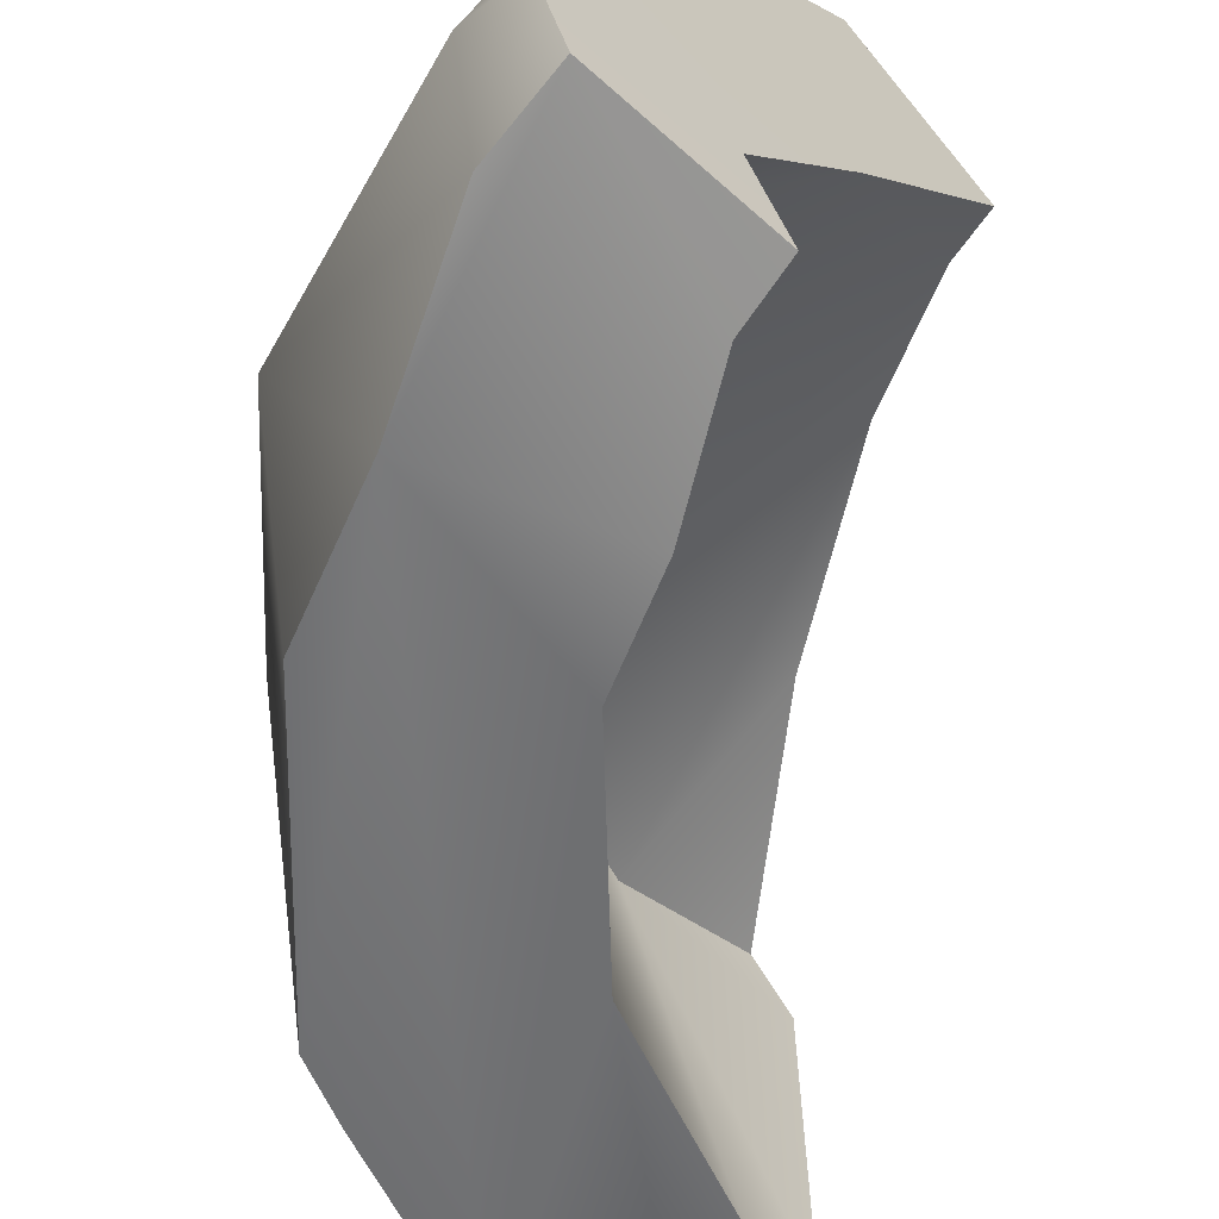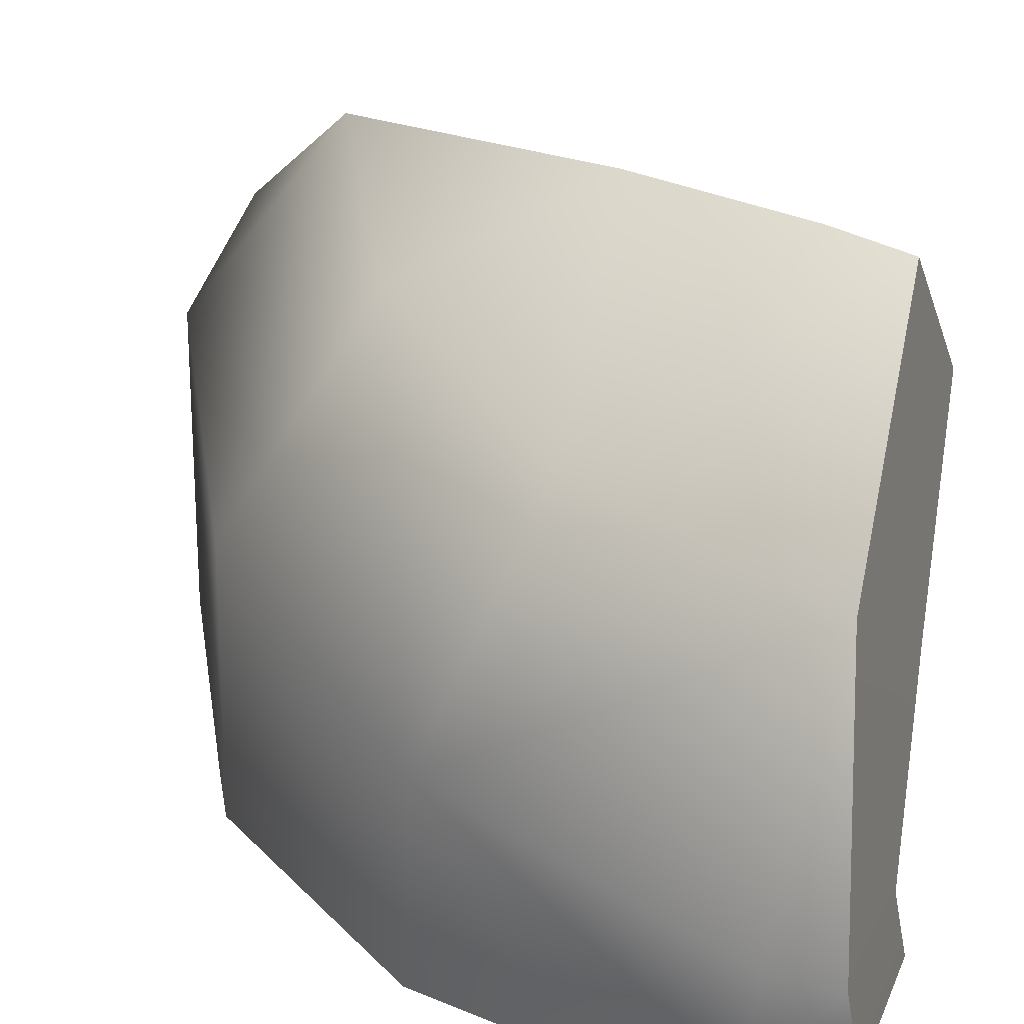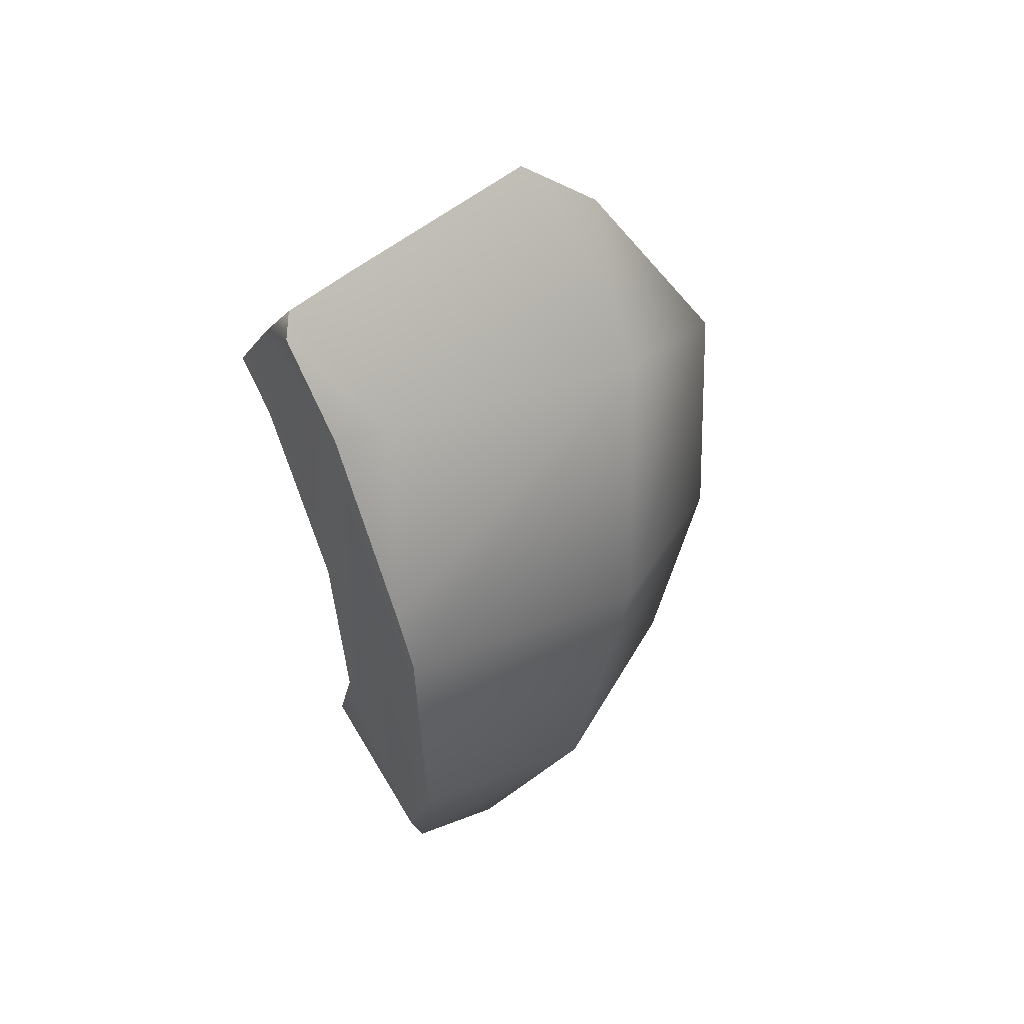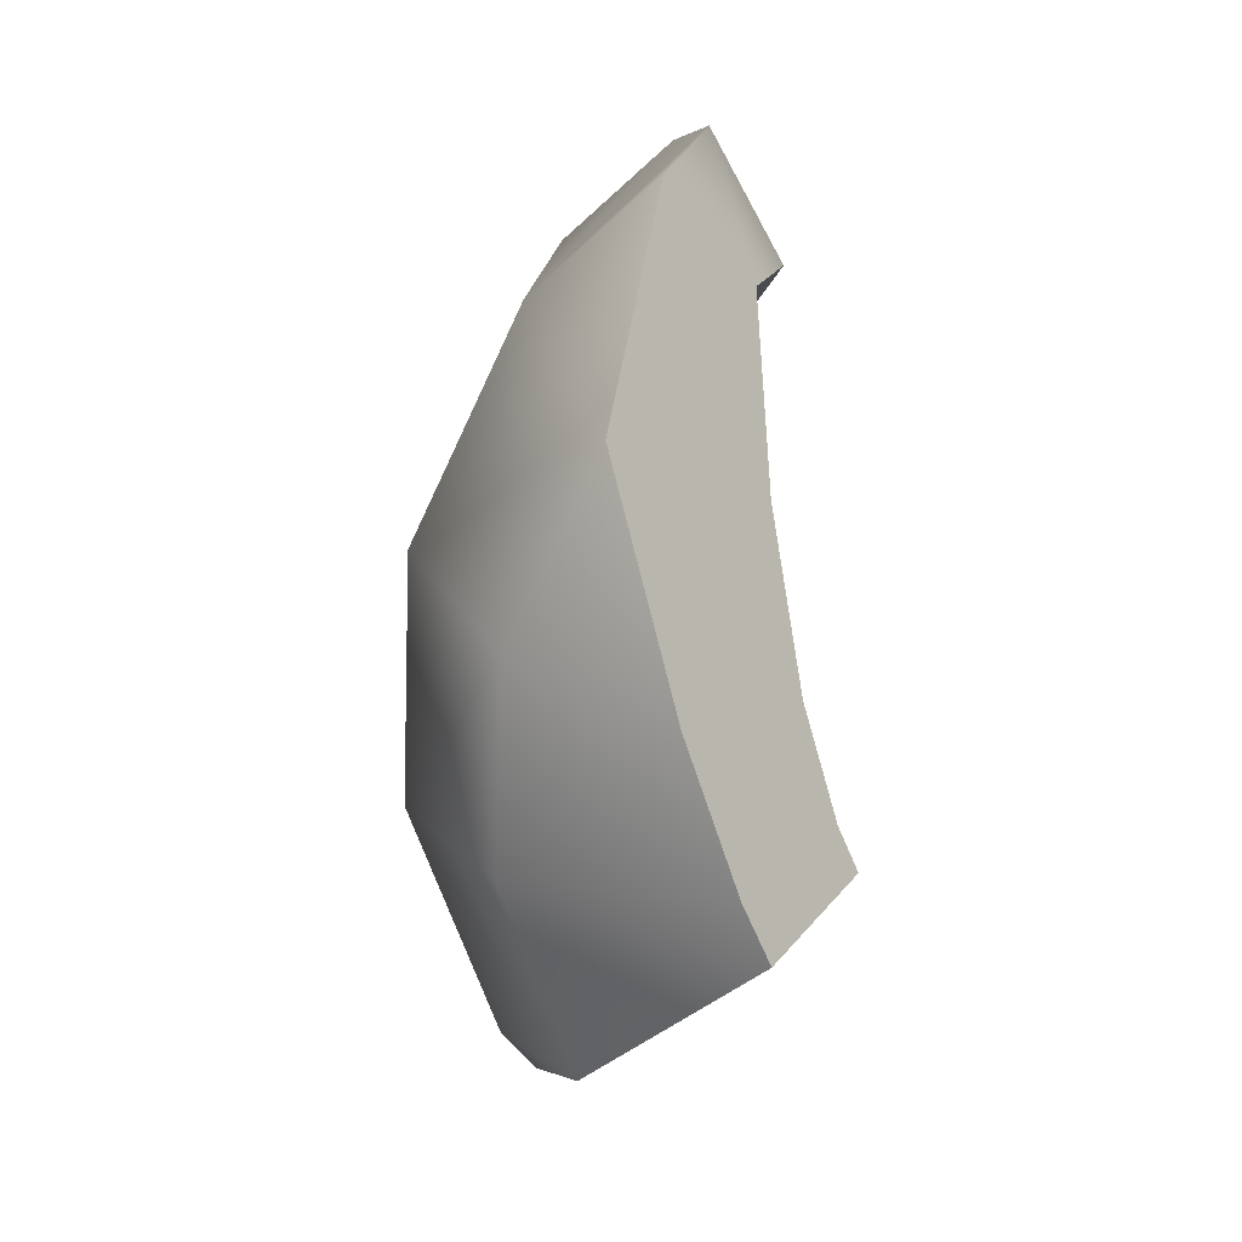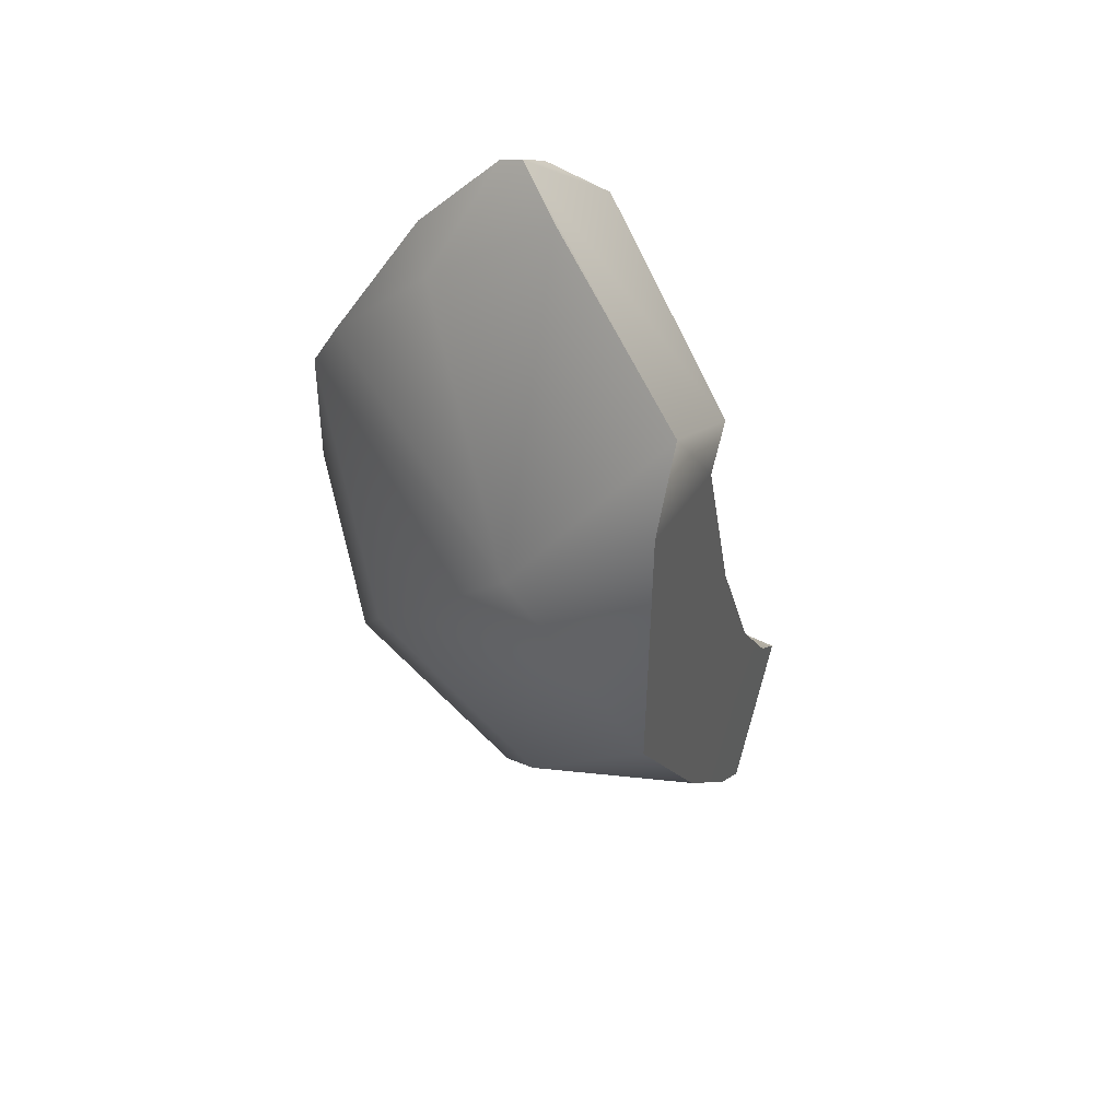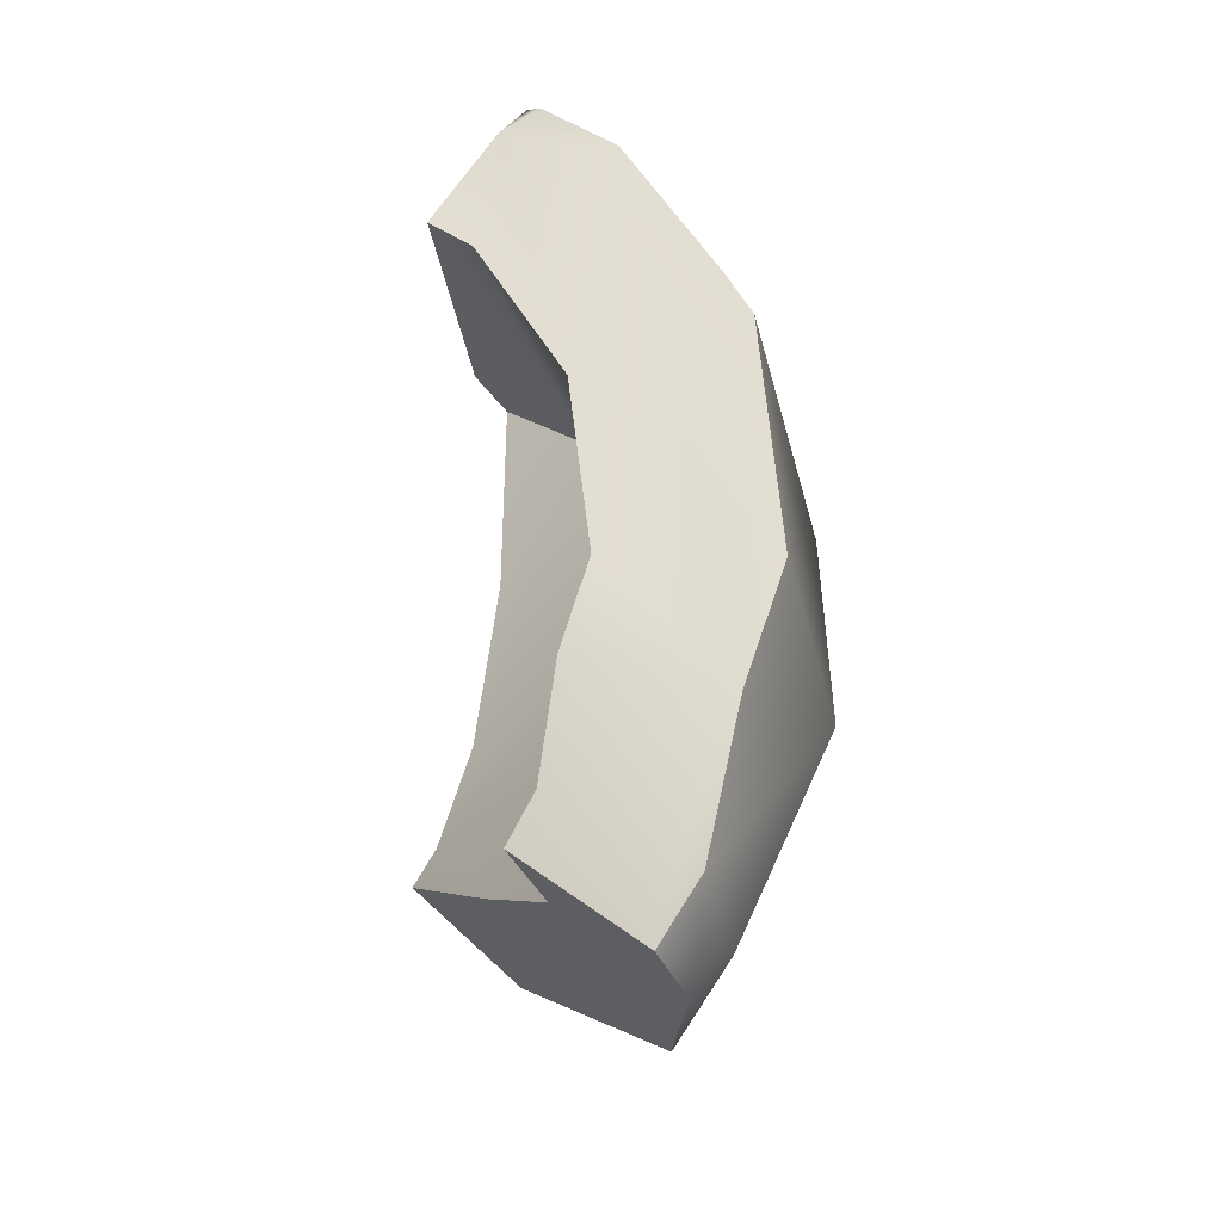
<metadata>
{"format":"obj","ext":"obj","renderer":"f3d","projection":"perspective","resolution":1024,"background":"white","views":[{"elev":-55.7,"azim":-5.0,"up":"+Z"},{"elev":21.8,"azim":-34.5,"up":"+Z"},{"elev":56.0,"azim":-128.3,"up":"+Y"},{"elev":4.6,"azim":-2.8,"up":"+Y"},{"elev":72.8,"azim":-23.5,"up":"+Y"},{"elev":-33.7,"azim":-173.1,"up":"+Y"}]}
</metadata>
<code>
g urn smash 8
v 0.05599 0.1958 -0.3057
v 0.1436 0.05247 -0.3022
v 0.02236 0.2525 -0.288
v 0.02236 0.2525 -0.288
v 0.0009634 0.2329 -0.3087
v 0.05599 0.1958 -0.3057
v -0.005333 -0.4539 0.3416
v 0.1936 -0.5892 0.1786
v 0.06402 -0.6508 0.3274
v -0.005333 -0.4539 0.3416
v 0.1509 -0.4395 0.1792
v 0.1153 -0.2033 0.1481
v 0.1509 -0.4395 0.1792
v -0.08906 -0.1318 0.3348
v 0.02628 -0.8367 -0.2747
v 0.02504 -0.8347 -0.2755
v -0.1334 -0.9642 -0.2728
v -0.2373 -0.703 -0.3451
v -0.03648 -0.6295 -0.3291
v -0.07283 -0.4999 -0.3291
v -0.104 0.1423 -0.3183
v -0.2314 -0.0975 -0.3324
v -0.2676 -0.1727 -0.3365
v -0.2924 -0.5329 -0.3456
v -0.07283 -0.4999 -0.3291
v -0.104 0.1423 -0.3183
v -0.2373 -0.703 -0.3451
v 0.05599 0.1958 -0.3057
v -0.04221 -0.232 -0.3214
v -0.07283 -0.4999 -0.3291
v -0.1142 -0.915 0.1054
v -0.1605 -0.977 -0.1807
v -0.2084 -0.9259 -0.1724
v -0.1771 0.03372 0.1087
v -0.3205 -0.2687 0.002059
v -0.2676 -0.1727 -0.3365
v -0.2314 -0.0975 -0.3324
v -0.1222 0.1329 -0.2511
v -0.2676 -0.1727 -0.3365
v -0.2314 -0.0975 -0.3324
v -0.1771 0.03372 0.1087
v 0.04506 0.2415 0.09274
v -0.01448 0.1758 0.1718
v -0.1771 0.03372 0.1087
v -0.1222 0.1329 -0.2511
v 0.0224 0.2592 -0.1951
v 0.04506 0.2415 0.09274
v -0.08906 -0.1318 0.3348
v -0.005333 -0.4539 0.3416
v -0.2048 -0.3759 0.2487
v -0.01448 0.1758 0.1718
v -0.08906 -0.1318 0.3348
v -0.1771 0.03372 0.1087
v -0.00998 -0.8606 -0.1903
v 0.08897 -0.7687 -0.02593
v -0.04643 -0.8217 -0.184
v 0.08897 -0.7687 -0.02593
v 0.2203 -0.6484 0.1684
v 0.1936 -0.5892 0.1786
v -0.1445 -0.5667 -0.1236
v -0.04643 -0.8217 -0.184
v 0.1936 -0.5892 0.1786
v -0.1445 -0.5667 -0.1236
v 0.08897 -0.7687 -0.02593
v 0.1153 -0.2033 0.1481
v 0.1029 0.05138 0.08821
v -0.02151 -0.05732 0.04
v 0.1436 0.05247 -0.3022
v 0.08203 0.0002303 -0.3077
v -0.02151 -0.05732 0.04
v 0.1029 0.05138 0.08821
v 0.1414 0.07976 0.04112
v -0.02151 -0.05732 0.04
v 0.1414 0.07976 0.04112
v 0.1436 0.05247 -0.3022
v 0.0009634 0.2329 -0.3087
v -0.104 0.1423 -0.3183
v 0.05599 0.1958 -0.3057
v -0.2314 -0.0975 -0.3324
v -0.104 0.1423 -0.3183
v -0.1222 0.1329 -0.2511
v 0.1153 -0.2033 0.1481
v -0.08906 -0.1318 0.3348
v -0.01448 0.1758 0.1718
v -0.01448 0.1758 0.1718
v 0.1029 0.05138 0.08821
v 0.1029 0.05138 0.08821
v -0.01448 0.1758 0.1718
v 0.04506 0.2415 0.09274
v 0.1029 0.05138 0.08821
v 0.04506 0.2415 0.09274
v 0.1414 0.07976 0.04112
v 0.02236 0.2525 -0.288
v 0.1436 0.05247 -0.3022
v 0.1414 0.07976 0.04112
v 0.04506 0.2415 0.09274
v 0.0224 0.2592 -0.1951
v 0.02628 -0.8367 -0.2747
v -0.1334 -0.9642 -0.2728
v -0.1605 -0.977 -0.1807
v -0.00998 -0.8606 -0.1903
v 0.08897 -0.7687 -0.02593
v -0.00998 -0.8606 -0.1903
v -0.1142 -0.915 0.1054
v 0.2203 -0.6484 0.1684
v 0.1003 -0.7286 0.3126
v 0.06402 -0.6508 0.3274
v 0.1936 -0.5892 0.1786
v 0.08203 0.0002303 -0.3077
v 0.1436 0.05247 -0.3022
v 0.05599 0.1958 -0.3057
v -0.04221 -0.232 -0.3214
v -0.1334 -0.9642 -0.2728
v 0.02504 -0.8347 -0.2755
v -0.01078 -0.777 -0.2935
v -0.03648 -0.6295 -0.3291
v -0.2373 -0.703 -0.3451
v -0.189 -0.8882 -0.2979
v -0.3315 -0.6057 -0.09667
v -0.2084 -0.9259 -0.1724
v -0.189 -0.8882 -0.2979
v -0.2373 -0.703 -0.3451
v -0.2924 -0.5329 -0.3456
v -0.1142 -0.915 0.1054
v -0.2084 -0.9259 -0.1724
v -0.3315 -0.6057 -0.09667
v -0.2139 -0.6556 0.1667
v -0.2924 -0.5329 -0.3456
v -0.2676 -0.1727 -0.3365
v -0.3205 -0.2687 0.002059
v -0.3315 -0.6057 -0.09667
v -0.3315 -0.6057 -0.09667
v -0.3205 -0.2687 0.002059
v -0.2048 -0.3759 0.2487
v -0.2139 -0.6556 0.1667
v -0.005333 -0.4539 0.3416
v 0.06402 -0.6508 0.3274
v -0.2139 -0.6556 0.1667
v -0.2048 -0.3759 0.2487
v -0.08906 -0.1318 0.3348
v -0.2048 -0.3759 0.2487
v -0.3205 -0.2687 0.002059
v -0.1771 0.03372 0.1087
v 0.02628 -0.8367 -0.2747
v -0.00998 -0.8606 -0.1903
v -0.04643 -0.8217 -0.184
v 0.02504 -0.8347 -0.2755
v -0.01078 -0.777 -0.2935
v -0.01078 -0.777 -0.2935
v -0.04643 -0.8217 -0.184
v -0.1445 -0.5667 -0.1236
v -0.03648 -0.6295 -0.3291
v -0.07283 -0.4999 -0.3291
v 0.1936 -0.5892 0.1786
v 0.1509 -0.4395 0.1792
v -0.1357 -0.2982 -0.04498
v -0.1445 -0.5667 -0.1236
v -0.04221 -0.232 -0.3214
v -0.07283 -0.4999 -0.3291
v -0.1445 -0.5667 -0.1236
v -0.1357 -0.2982 -0.04498
v 0.1509 -0.4395 0.1792
v 0.1153 -0.2033 0.1481
v -0.02151 -0.05732 0.04
v -0.1357 -0.2982 -0.04498
v 0.08203 0.0002303 -0.3077
v -0.04221 -0.232 -0.3214
v -0.1357 -0.2982 -0.04498
v -0.02151 -0.05732 0.04
v -0.1142 -0.915 0.1054
v 0.1003 -0.7286 0.3126
v 0.2203 -0.6484 0.1684
v 0.08897 -0.7687 -0.02593
v -0.1605 -0.977 -0.1807
v -0.1334 -0.9642 -0.2728
v -0.189 -0.8882 -0.2979
v -0.2084 -0.9259 -0.1724
v -0.2139 -0.6556 0.1667
v 0.06402 -0.6508 0.3274
v 0.1003 -0.7286 0.3126
v -0.1142 -0.915 0.1054
v -0.1222 0.1329 -0.2511
v -0.104 0.1423 -0.3183
v 0.0009634 0.2329 -0.3087
v 0.02236 0.2525 -0.288
v 0.0224 0.2592 -0.1951
g urn smash 8_0
f 3 2 1
f 6 5 4
f 9 8 7
f 8 11 10
f 10 13 12
f 14 10 12
f 17 16 15
f 20 19 18
f 18 22 21
f 18 23 22
f 18 24 23
f 27 26 25
f 29 26 28
f 29 30 26
f 33 32 31
f 36 35 34
f 34 38 37
f 41 40 39
f 44 43 42
f 46 45 44
f 44 47 46
f 50 49 48
f 53 52 51
f 56 55 54
f 59 58 57
f 57 61 60
f 64 63 62
f 67 66 65
f 70 69 68
f 72 71 70
f 75 74 73
f 78 77 76
f 81 80 79
f 84 83 82
f 86 85 82
f 89 88 87
f 92 91 90
f 95 94 93
f 93 96 95
f 93 97 96
f 100 99 98
f 101 100 98
f 100 103 102
f 104 100 102
f 107 106 105
f 108 107 105
f 111 110 109
f 109 112 111
f 115 114 113
f 113 116 115
f 113 117 116
f 113 118 117
f 121 120 119
f 119 122 121
f 119 123 122
f 126 125 124
f 127 126 124
f 130 129 128
f 131 130 128
f 134 133 132
f 135 134 132
f 138 137 136
f 139 138 136
f 142 141 140
f 143 142 140
f 146 145 144
f 144 147 146
f 147 148 146
f 151 150 149
f 149 152 151
f 152 153 151
f 156 155 154
f 157 156 154
f 160 159 158
f 161 160 158
f 164 163 162
f 165 164 162
f 168 167 166
f 169 168 166
f 172 171 170
f 173 172 170
f 176 175 174
f 177 176 174
f 180 179 178
f 181 180 178
f 184 183 182
f 182 185 184
f 182 186 185

</code>
